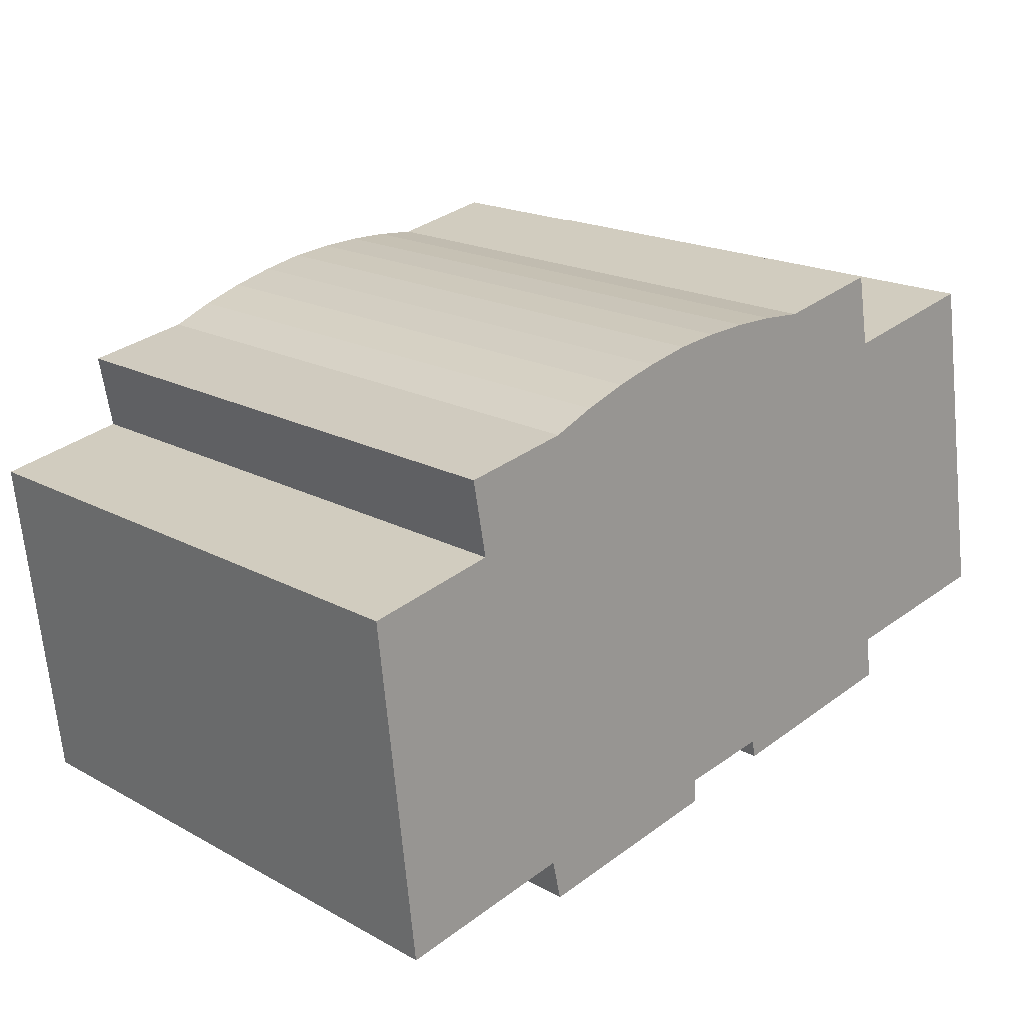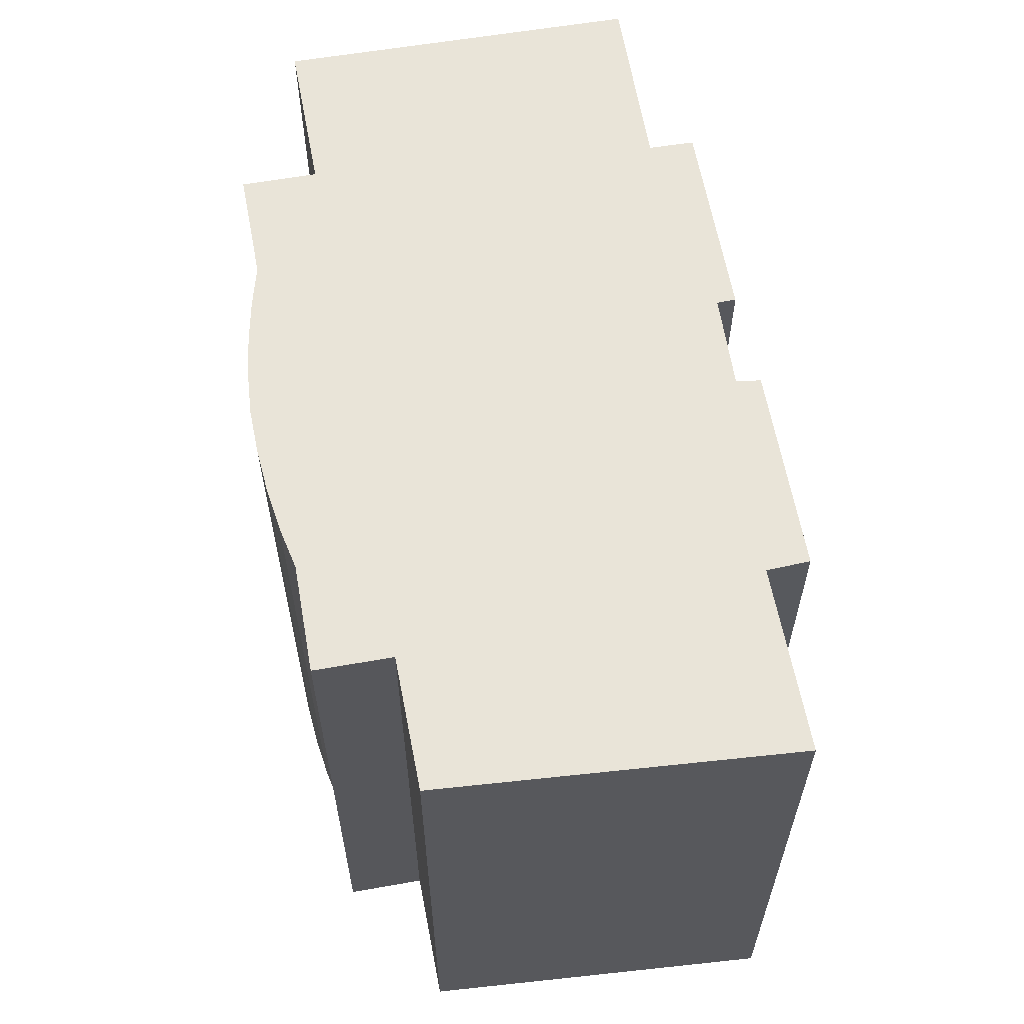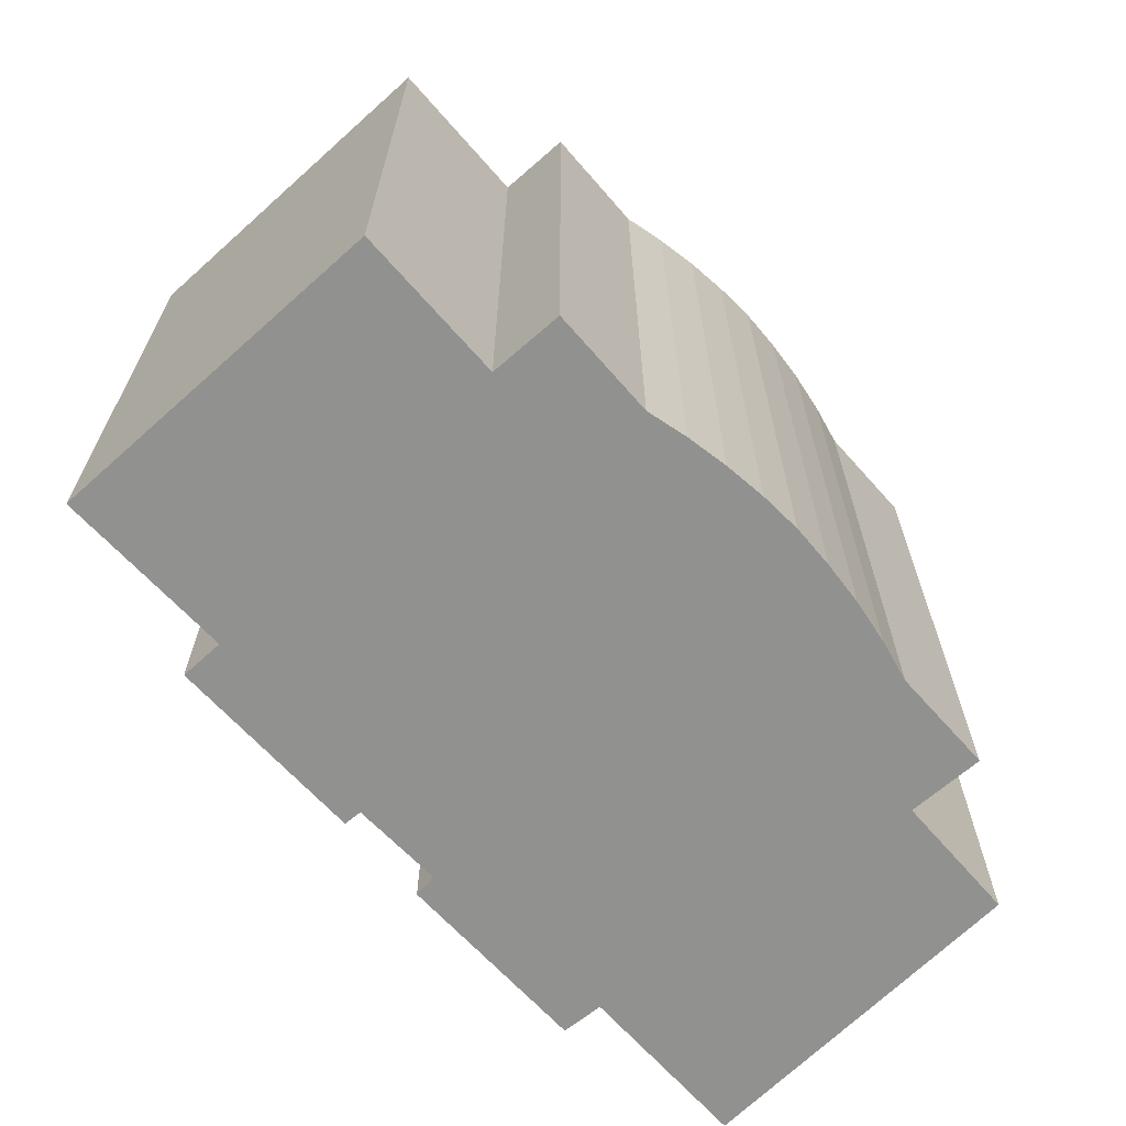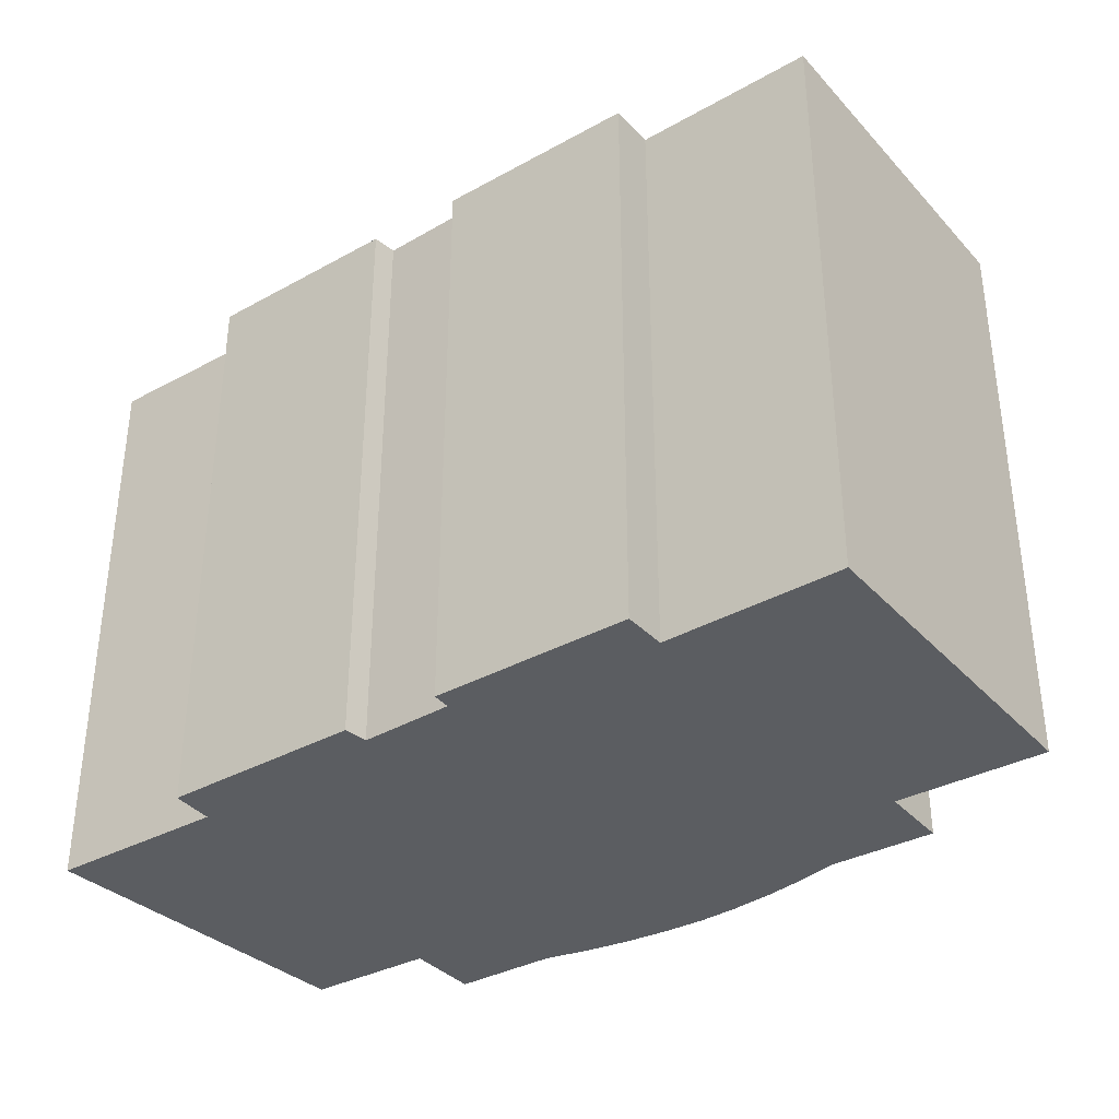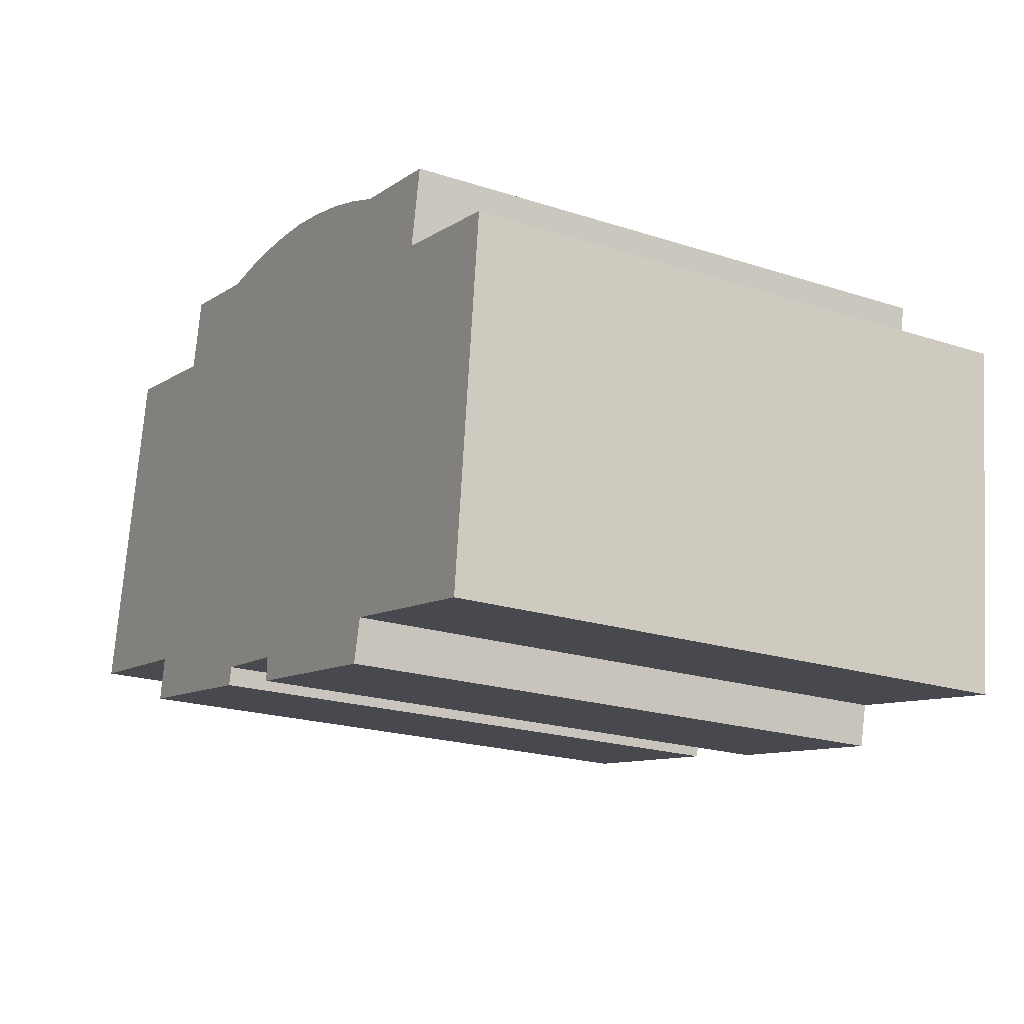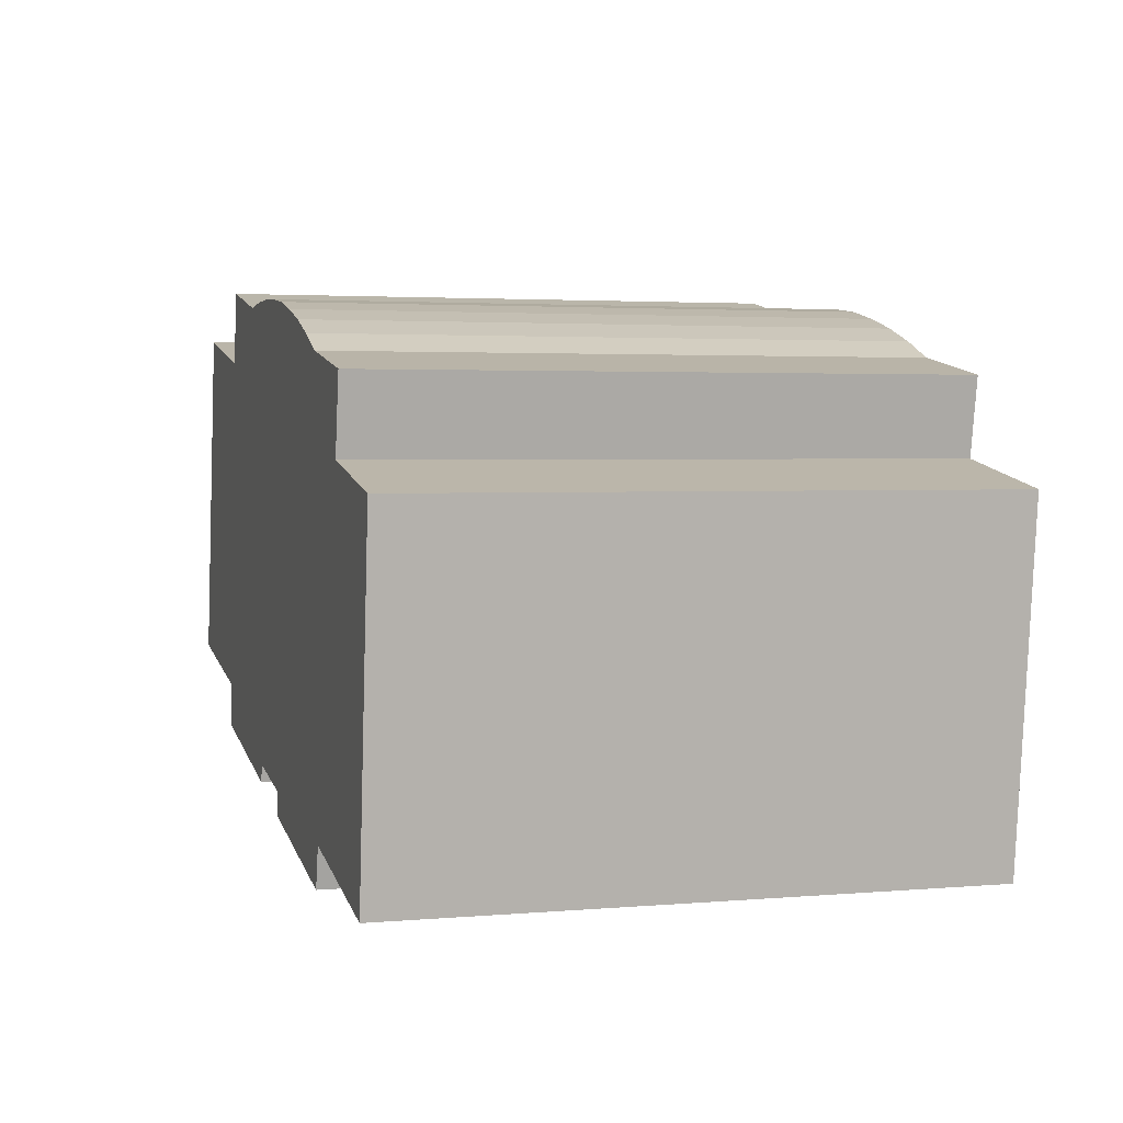
<metadata>
{"format":"obj","ext":"obj","renderer":"f3d","projection":"perspective","resolution":1024,"background":"white","views":[{"elev":18.9,"azim":135.8,"up":"+Z"},{"elev":60.3,"azim":90.1,"up":"+Y"},{"elev":-65.9,"azim":-38.1,"up":"+Y"},{"elev":-35.4,"azim":-133.9,"up":"+Y"},{"elev":-21.0,"azim":59.9,"up":"+Z"},{"elev":2.9,"azim":73.3,"up":"+Z"}]}
</metadata>
<code>
v  7.88 13.77 8.693
v  5.017 13.77 7.466
v  5.338 13.77 9.189
v  21.03 13.77 4.549
v  15.89 13.77 -2.847
v  17.99 13.77 5.149
v  19.82 13.77 -3.576
v  20.65 13.77 1.124
v  20.12 13.77 -3.631
v  13.88 13.77 8.117
v  8.806 13.77 -2.112
v  12.88 13.77 8.39
v  10.99 13.77 -2.438
v  14.87 13.77 7.779
v  15.83 13.77 7.377
v  10.97 13.77 -3.008
v  15.66 13.77 -3.824
v  18.32 13.77 6.926
v  1.115 13.77 6.334
v  1.435 13.77 8.15
v  0 13.77 8.433e-16
v  4.189 13.77 -0.683
v  8.876 13.77 8.765
v  4.019 13.77 -1.722
v  8.715 13.77 -2.54
v  9.873 13.77 8.775
v  10.87 13.77 8.722
v  11.86 13.77 8.606
v  10.97 1.842e-16 -3.008
v  10.99 1.493e-16 -2.438
v  4.019 1.054e-16 -1.722
v  4.189 4.182e-17 -0.683
v  0 0 0
v  1.435 -4.99e-16 8.15
v  1.115 -3.878e-16 6.334
v  5.017 -4.572e-16 7.466
v  5.338 -5.627e-16 9.189
v  20.12 2.223e-16 -3.631
v  15.89 1.743e-16 -2.847
v  19.82 2.19e-16 -3.576
v  15.66 2.342e-16 -3.824
v  8.806 1.293e-16 -2.112
v  8.715 1.555e-16 -2.54
v  18.32 -4.241e-16 6.926
v  17.99 -3.153e-16 5.149
v  21.03 -2.785e-16 4.549
v  20.65 -6.883e-17 1.124
v  15.83 -4.517e-16 7.377
v  7.88 -5.323e-16 8.693
v  8.876 -5.367e-16 8.765
v  9.873 -5.373e-16 8.775
v  10.87 -5.341e-16 8.722
v  11.86 -5.27e-16 8.606
v  12.88 -5.137e-16 8.39
v  13.88 -4.97e-16 8.117
v  14.87 -4.763e-16 7.779
g defaultobject
f 1 2 3
f 4 5 6
f 5 4 7
f 7 4 8
f 7 8 9
f 10 11 12
f 11 10 13
f 13 10 14
f 13 14 15
f 13 15 16
f 16 15 17
f 17 15 5
f 5 15 18
f 5 18 6
f 2 19 20
f 19 2 21
f 21 2 22
f 22 2 1
f 22 1 23
f 22 23 24
f 24 23 25
f 25 23 26
f 25 26 27
f 25 27 11
f 11 27 28
f 11 28 12
f 29 13 16
f 13 29 30
f 31 22 24
f 22 31 32
f 33 19 21
f 19 33 20
f 20 33 34
f 34 33 35
f 36 3 2
f 3 36 37
f 38 7 9
f 7 38 5
f 5 38 39
f 39 38 40
f 41 16 17
f 16 41 29
f 30 11 13
f 11 30 42
f 43 24 25
f 24 43 31
f 32 21 22
f 21 32 33
f 44 6 18
f 6 44 45
f 46 8 4
f 8 46 9
f 9 46 38
f 38 46 47
f 39 17 5
f 17 39 41
f 42 25 11
f 25 42 43
f 44 15 48
f 15 44 18
f 45 4 6
f 4 45 46
f 34 2 20
f 2 34 36
f 37 1 3
f 1 37 49
f 49 23 1
f 23 49 50
f 50 26 23
f 26 50 51
f 51 27 26
f 27 51 52
f 52 28 27
f 28 52 53
f 53 12 28
f 12 53 54
f 54 10 12
f 10 54 55
f 55 14 10
f 14 55 56
f 56 15 14
f 15 56 48
f 47 40 38
f 40 47 39
f 39 47 46
f 39 29 41
f 29 39 46
f 29 46 45
f 29 45 44
f 29 44 30
f 30 44 48
f 30 48 42
f 42 31 43
f 31 42 48
f 31 48 56
f 31 56 55
f 31 55 54
f 31 54 53
f 31 53 32
f 32 53 52
f 32 52 33
f 33 52 51
f 33 51 50
f 33 50 49
f 33 49 36
f 36 49 37
f 36 35 33
f 35 36 34

</code>
